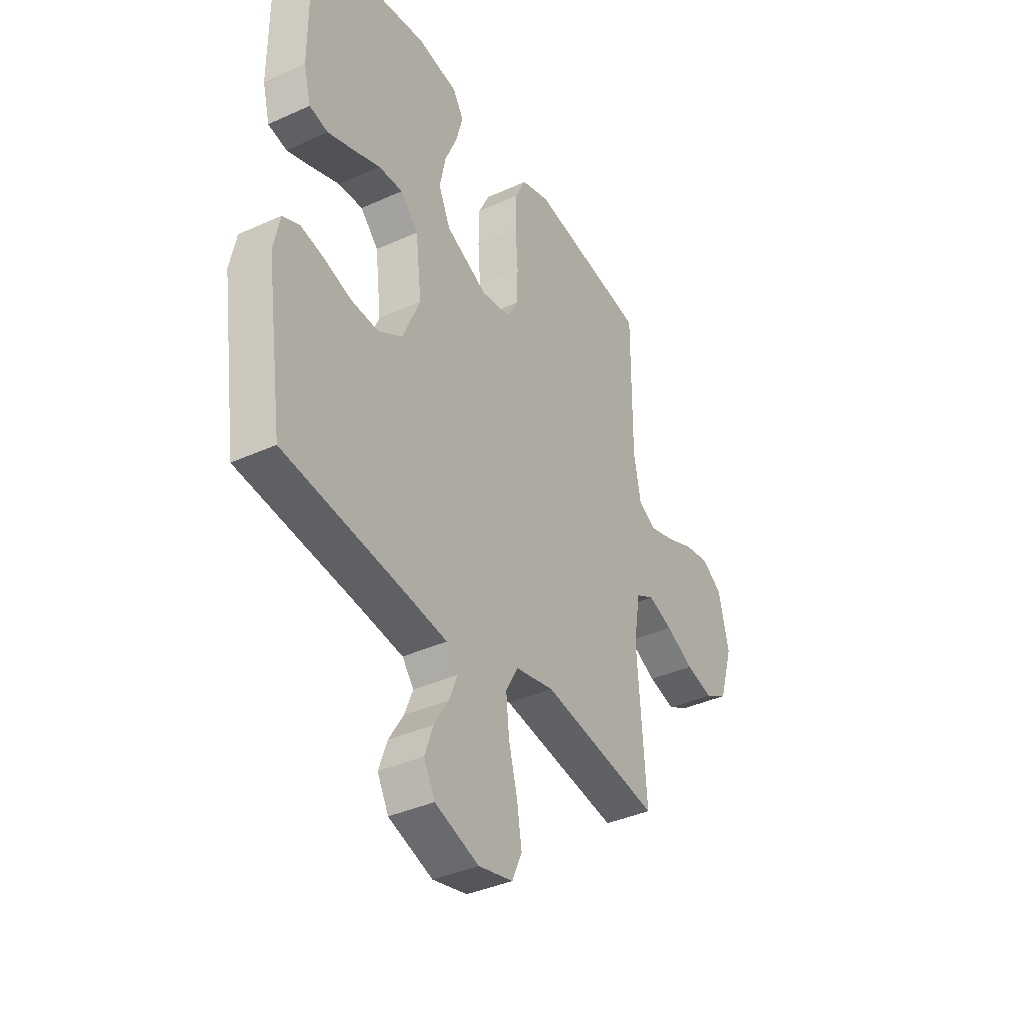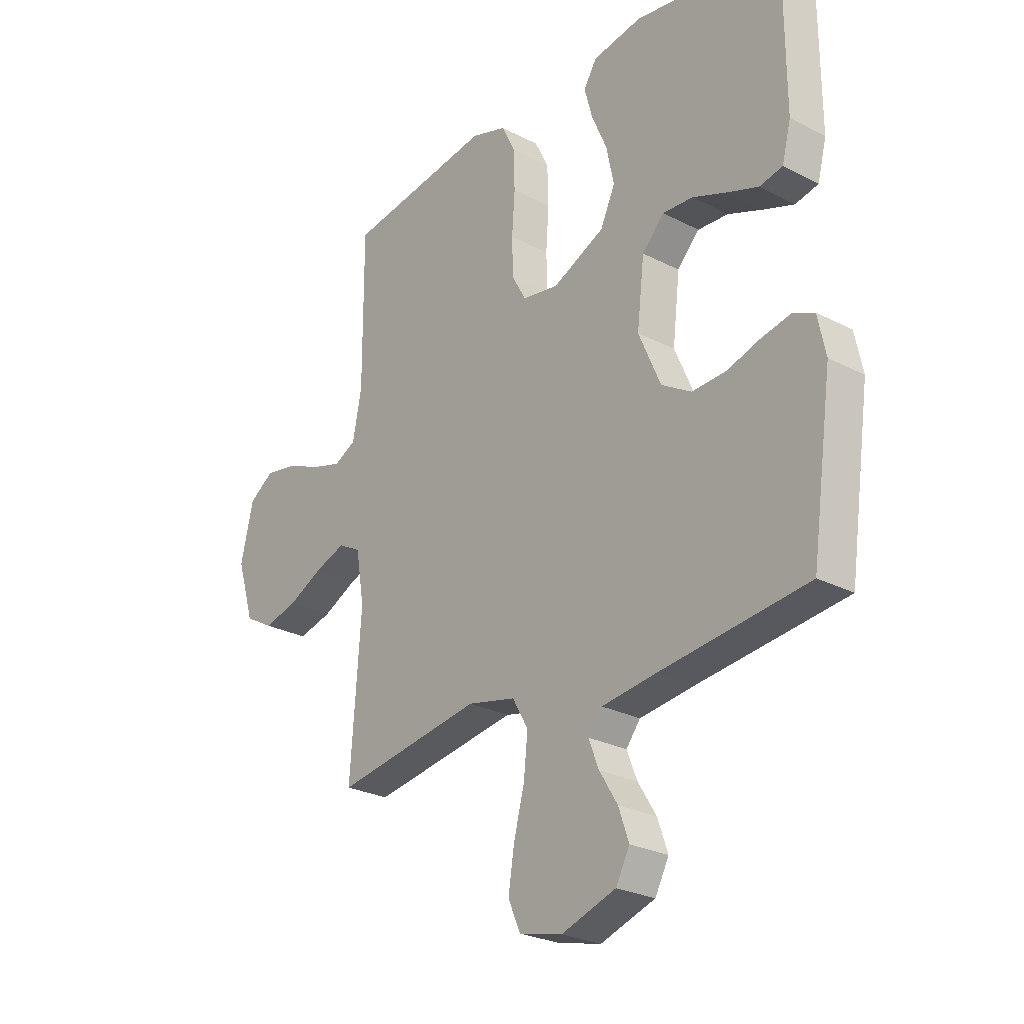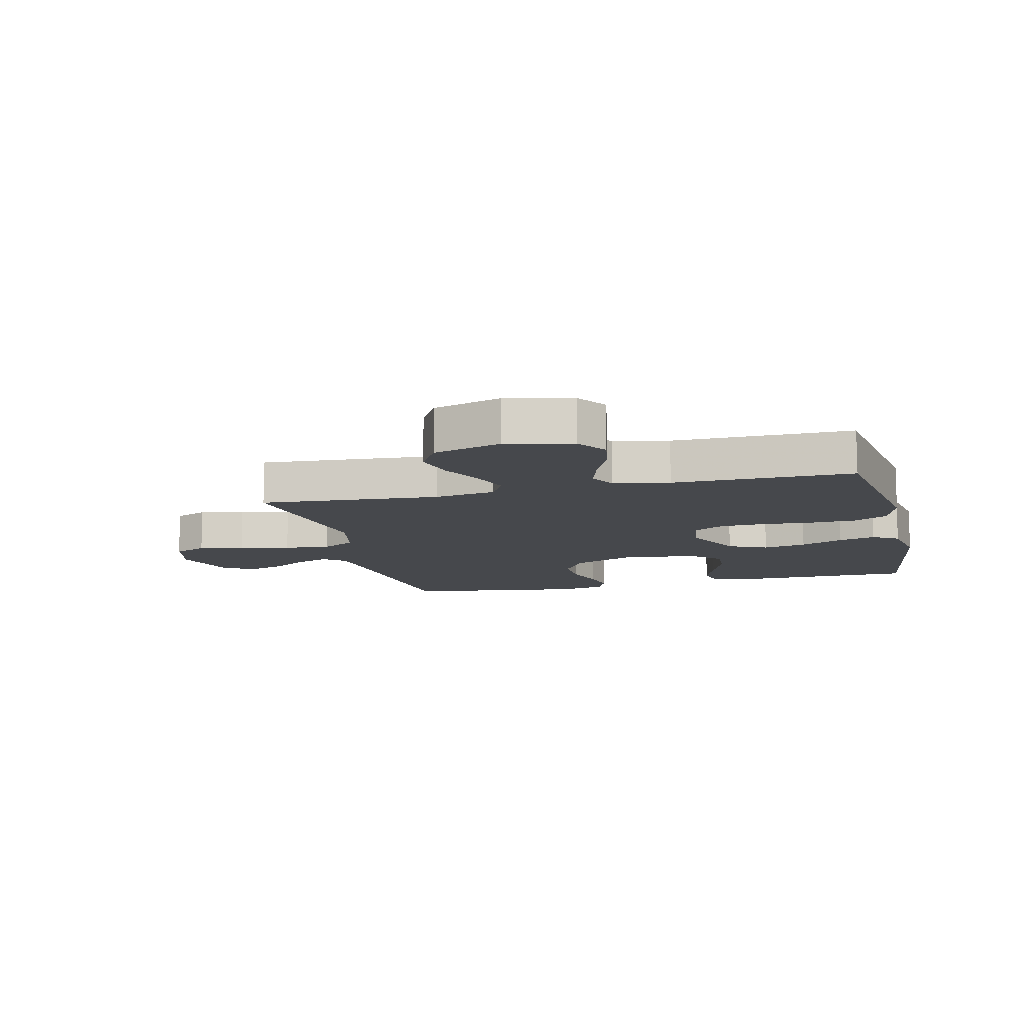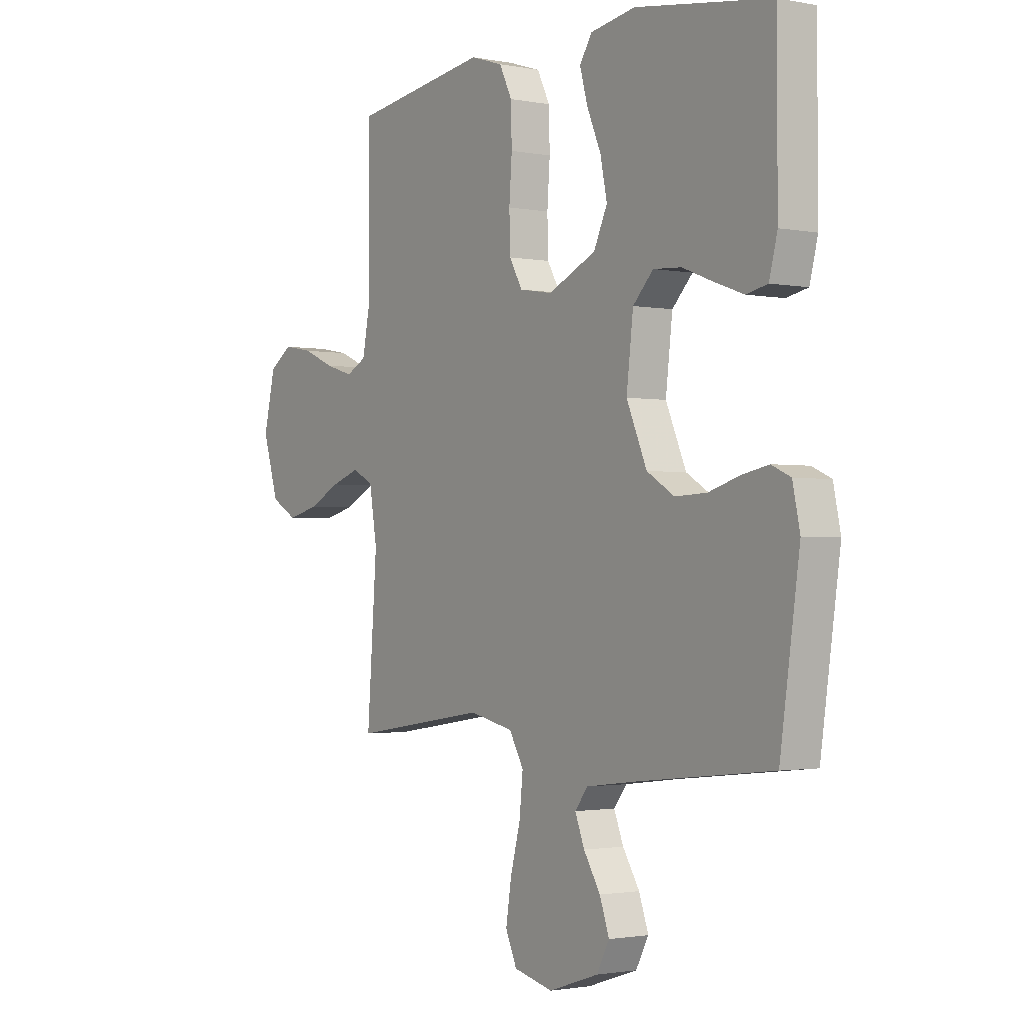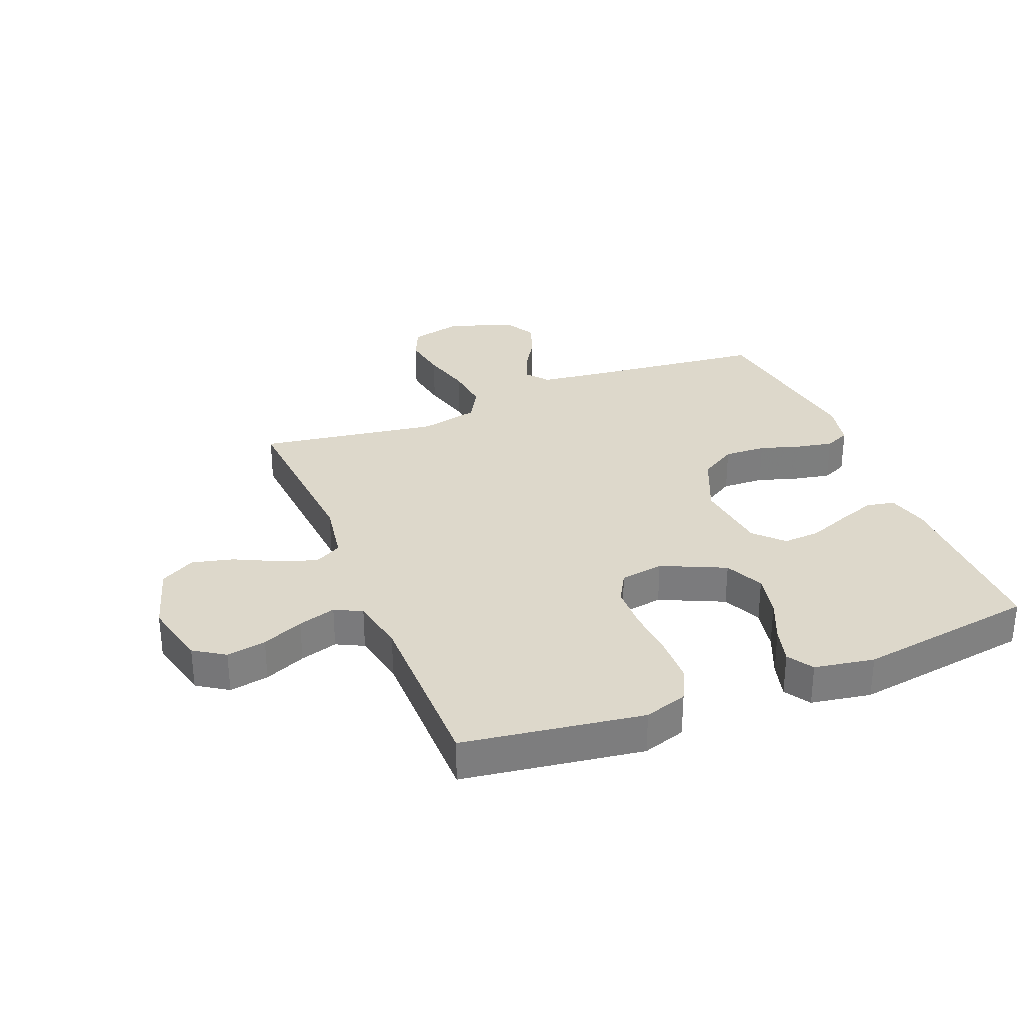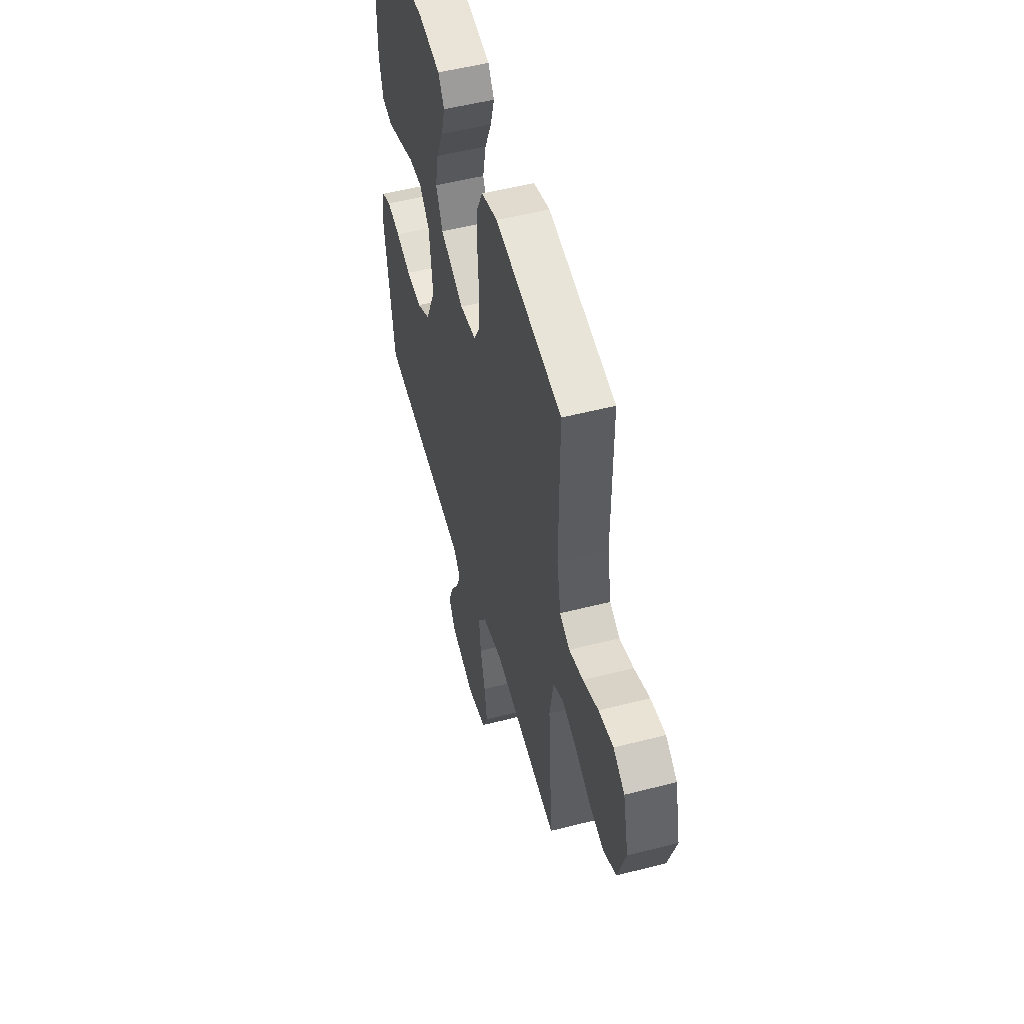
<metadata>
{"format":"obj","ext":"obj","renderer":"f3d","projection":"perspective","resolution":1024,"background":"white","views":[{"elev":-38.2,"azim":119.9,"up":"+Z"},{"elev":-26.1,"azim":50.6,"up":"+Z"},{"elev":-11.1,"azim":-76.3,"up":"+Y"},{"elev":-1.7,"azim":54.9,"up":"+Z"},{"elev":31.1,"azim":-21.9,"up":"+Y"},{"elev":52.8,"azim":-105.4,"up":"+Z"}]}
</metadata>
<code>
v -0.5 0.07 -0.5
v -0.478 0.07 -0.2
v -0.495 0.07 -0.098
v -0.541 0.07 -0.073
v -0.604 0.07 -0.095
v -0.675 0.07 -0.13
v -0.744 0.07 -0.147
v -0.802 0.07 -0.114
v -0.837 0.07 0
v -0.811 0.07 0.111
v -0.76 0.07 0.145
v -0.694 0.07 0.133
v -0.625 0.07 0.103
v -0.562 0.07 0.084
v -0.517 0.07 0.107
v -0.499 0.07 0.2
v -0.5 0.07 0.5
v -0.2 0.07 0.544
v -0.128 0.07 0.521
v -0.1 0.07 0.464
v -0.098 0.07 0.386
v -0.104 0.07 0.302
v -0.102 0.07 0.227
v -0.073 0.07 0.176
v 0 0.07 0.164
v 0.106 0.07 0.213
v 0.136 0.07 0.278
v 0.121 0.07 0.351
v 0.09 0.07 0.423
v 0.073 0.07 0.485
v 0.1 0.07 0.528
v 0.2 0.07 0.545
v 0.5 0.07 0.5
v 0.501 0.07 0.2
v 0.483 0.07 0.13
v 0.436 0.07 0.12
v 0.372 0.07 0.143
v 0.303 0.07 0.17
v 0.241 0.07 0.174
v 0.196 0.07 0.127
v 0.181 0.07 0
v 0.226 0.07 -0.104
v 0.287 0.07 -0.141
v 0.357 0.07 -0.138
v 0.425 0.07 -0.117
v 0.485 0.07 -0.105
v 0.527 0.07 -0.124
v 0.543 0.07 -0.2
v 0.5 0.07 -0.5
v 0.2 0.07 -0.533
v 0.089 0.07 -0.547
v 0.06 0.07 -0.584
v 0.081 0.07 -0.637
v 0.118 0.07 -0.697
v 0.139 0.07 -0.757
v 0.111 0.07 -0.81
v 0 0.07 -0.847
v -0.087 0.07 -0.826
v -0.112 0.07 -0.77
v -0.1 0.07 -0.693
v -0.078 0.07 -0.609
v -0.07 0.07 -0.532
v -0.102 0.07 -0.476
v -0.2 0.07 -0.454
v -0.5 0 -0.5
v -0.478 0 -0.2
v -0.495 0 -0.098
v -0.541 0 -0.073
v -0.604 0 -0.095
v -0.675 0 -0.13
v -0.744 0 -0.147
v -0.802 0 -0.114
v -0.837 0 0
v -0.811 0 0.111
v -0.76 0 0.145
v -0.694 0 0.133
v -0.625 0 0.103
v -0.562 0 0.084
v -0.517 0 0.107
v -0.499 0 0.2
v -0.5 0 0.5
v -0.2 0 0.544
v -0.128 0 0.521
v -0.1 0 0.464
v -0.098 0 0.386
v -0.104 0 0.302
v -0.102 0 0.227
v -0.073 0 0.176
v 0 0 0.164
v 0.106 0 0.213
v 0.136 0 0.278
v 0.121 0 0.351
v 0.09 0 0.423
v 0.073 0 0.485
v 0.1 0 0.528
v 0.2 0 0.545
v 0.5 0 0.5
v 0.501 0 0.2
v 0.483 0 0.13
v 0.436 0 0.12
v 0.372 0 0.143
v 0.303 0 0.17
v 0.241 0 0.174
v 0.196 0 0.127
v 0.181 0 0
v 0.226 0 -0.104
v 0.287 0 -0.141
v 0.357 0 -0.138
v 0.425 0 -0.117
v 0.485 0 -0.105
v 0.527 0 -0.124
v 0.543 0 -0.2
v 0.5 0 -0.5
v 0.2 0 -0.533
v 0.089 0 -0.547
v 0.06 0 -0.584
v 0.081 0 -0.637
v 0.118 0 -0.697
v 0.139 0 -0.757
v 0.111 0 -0.81
v 0 0 -0.847
v -0.087 0 -0.826
v -0.112 0 -0.77
v -0.1 0 -0.693
v -0.078 0 -0.609
v -0.07 0 -0.532
v -0.102 0 -0.476
v -0.2 0 -0.454
f 58 59 60 61
f 58 61 62
f 57 58 62
f 56 57 62
f 53 54 55 56
f 52 53 56 62
f 51 52 62 63
f 47 48 49 50
f 47 50 51 63
f 44 45 46 47
f 35 36 37 38
f 33 34 35 38
f 33 38 39
f 32 33 39 40
f 28 29 30 31
f 27 28 31 32
f 19 20 21 22
f 19 22 23
f 16 17 18 19
f 15 16 19 23
f 14 15 23 24
f 10 11 12 13
f 10 13 14
f 9 10 14
f 5 6 7 8
f 4 5 8 9
f 64 1 2
f 64 2 3
f 44 47 63 64
f 43 44 64
f 42 43 64 3
f 41 42 3 4
f 27 32 40 41
f 26 27 41
f 25 26 41
f 14 24 25 41
f 4 9 14 41
f 125 124 123 122
f 126 125 122
f 126 122 121
f 126 121 120
f 120 119 118 117
f 126 120 117 116
f 127 126 116 115
f 114 113 112 111
f 127 115 114 111
f 111 110 109 108
f 102 101 100 99
f 102 99 98 97
f 103 102 97
f 104 103 97 96
f 95 94 93 92
f 96 95 92 91
f 86 85 84 83
f 87 86 83
f 83 82 81 80
f 87 83 80 79
f 88 87 79 78
f 77 76 75 74
f 78 77 74
f 78 74 73
f 72 71 70 69
f 73 72 69 68
f 66 65 128
f 67 66 128
f 128 127 111 108
f 128 108 107
f 67 128 107 106
f 68 67 106 105
f 105 104 96 91
f 105 91 90
f 105 90 89
f 105 89 88 78
f 105 78 73 68
f 1 65 66 2
f 2 66 67 3
f 3 67 68 4
f 4 68 69 5
f 5 69 70 6
f 6 70 71 7
f 7 71 72 8
f 8 72 73 9
f 9 73 74 10
f 10 74 75 11
f 11 75 76 12
f 12 76 77 13
f 13 77 78 14
f 14 78 79 15
f 15 79 80 16
f 16 80 81 17
f 17 81 82 18
f 18 82 83 19
f 19 83 84 20
f 20 84 85 21
f 21 85 86 22
f 22 86 87 23
f 23 87 88 24
f 24 88 89 25
f 25 89 90 26
f 26 90 91 27
f 27 91 92 28
f 28 92 93 29
f 29 93 94 30
f 30 94 95 31
f 31 95 96 32
f 32 96 97 33
f 33 97 98 34
f 34 98 99 35
f 35 99 100 36
f 36 100 101 37
f 37 101 102 38
f 38 102 103 39
f 39 103 104 40
f 40 104 105 41
f 41 105 106 42
f 42 106 107 43
f 43 107 108 44
f 44 108 109 45
f 45 109 110 46
f 46 110 111 47
f 47 111 112 48
f 48 112 113 49
f 49 113 114 50
f 50 114 115 51
f 51 115 116 52
f 52 116 117 53
f 53 117 118 54
f 54 118 119 55
f 55 119 120 56
f 56 120 121 57
f 57 121 122 58
f 58 122 123 59
f 59 123 124 60
f 60 124 125 61
f 61 125 126 62
f 62 126 127 63
f 63 127 128 64
f 64 128 65 1

</code>
